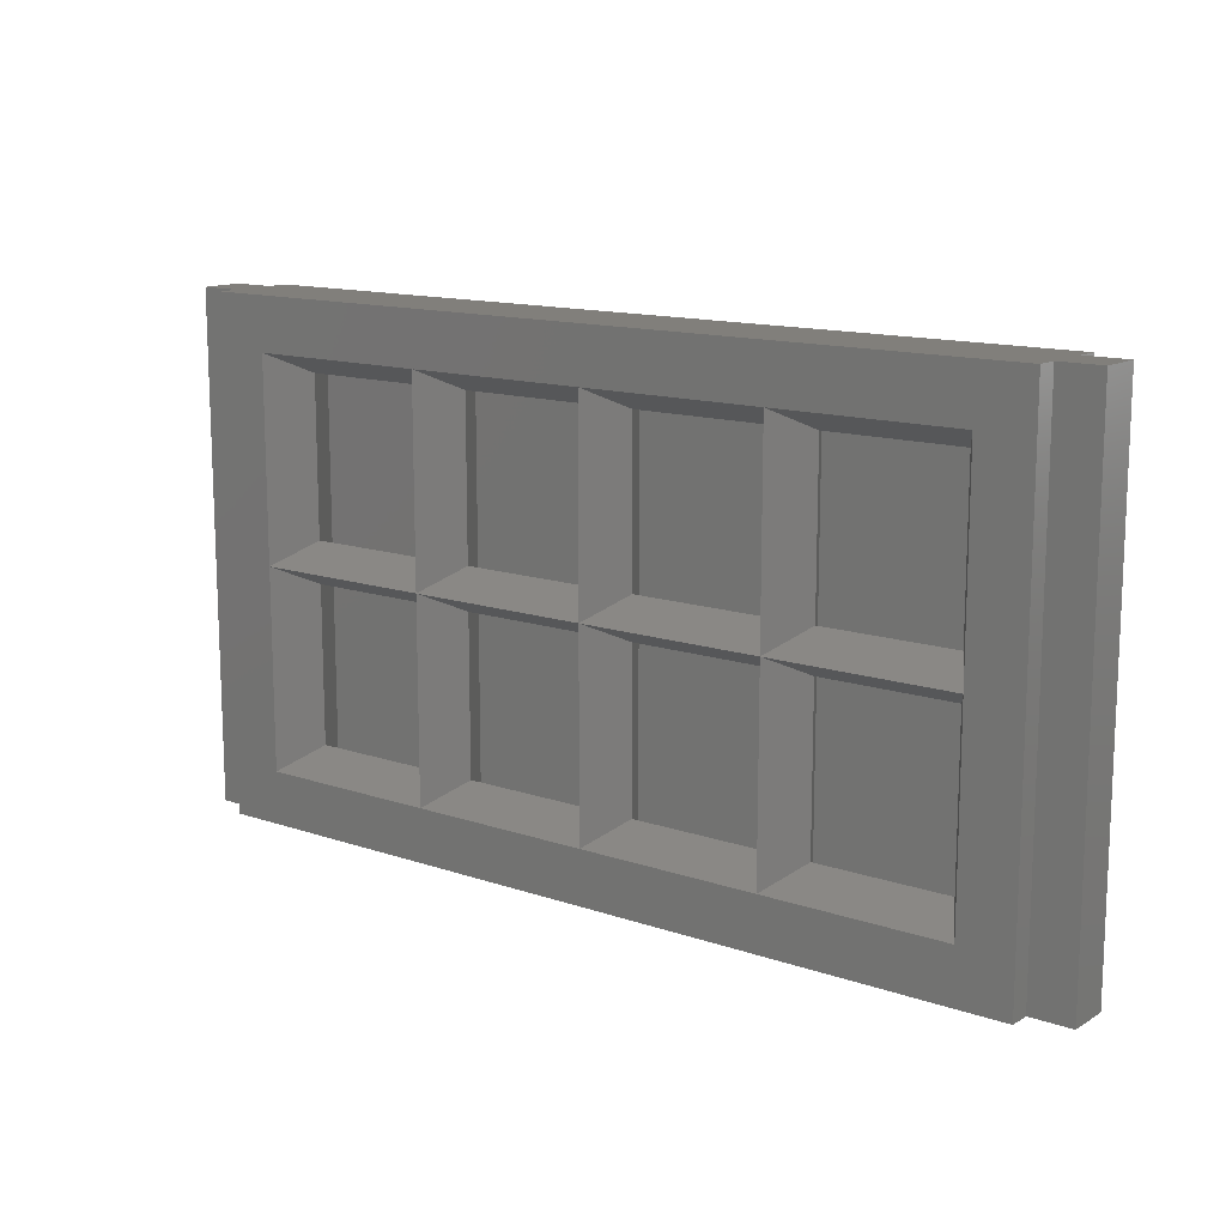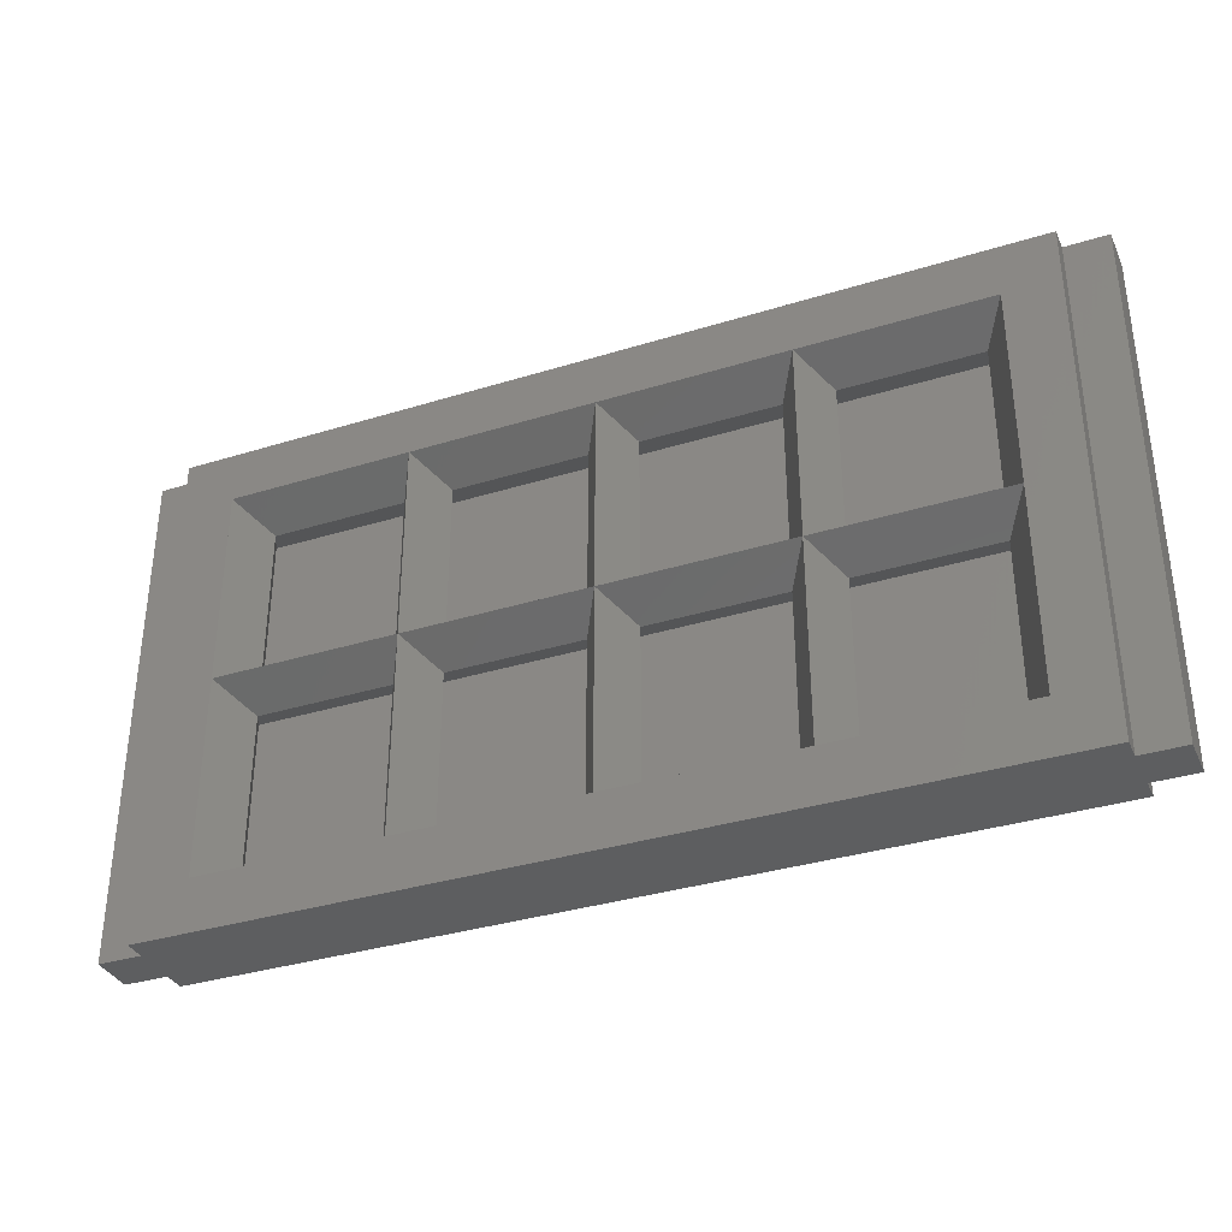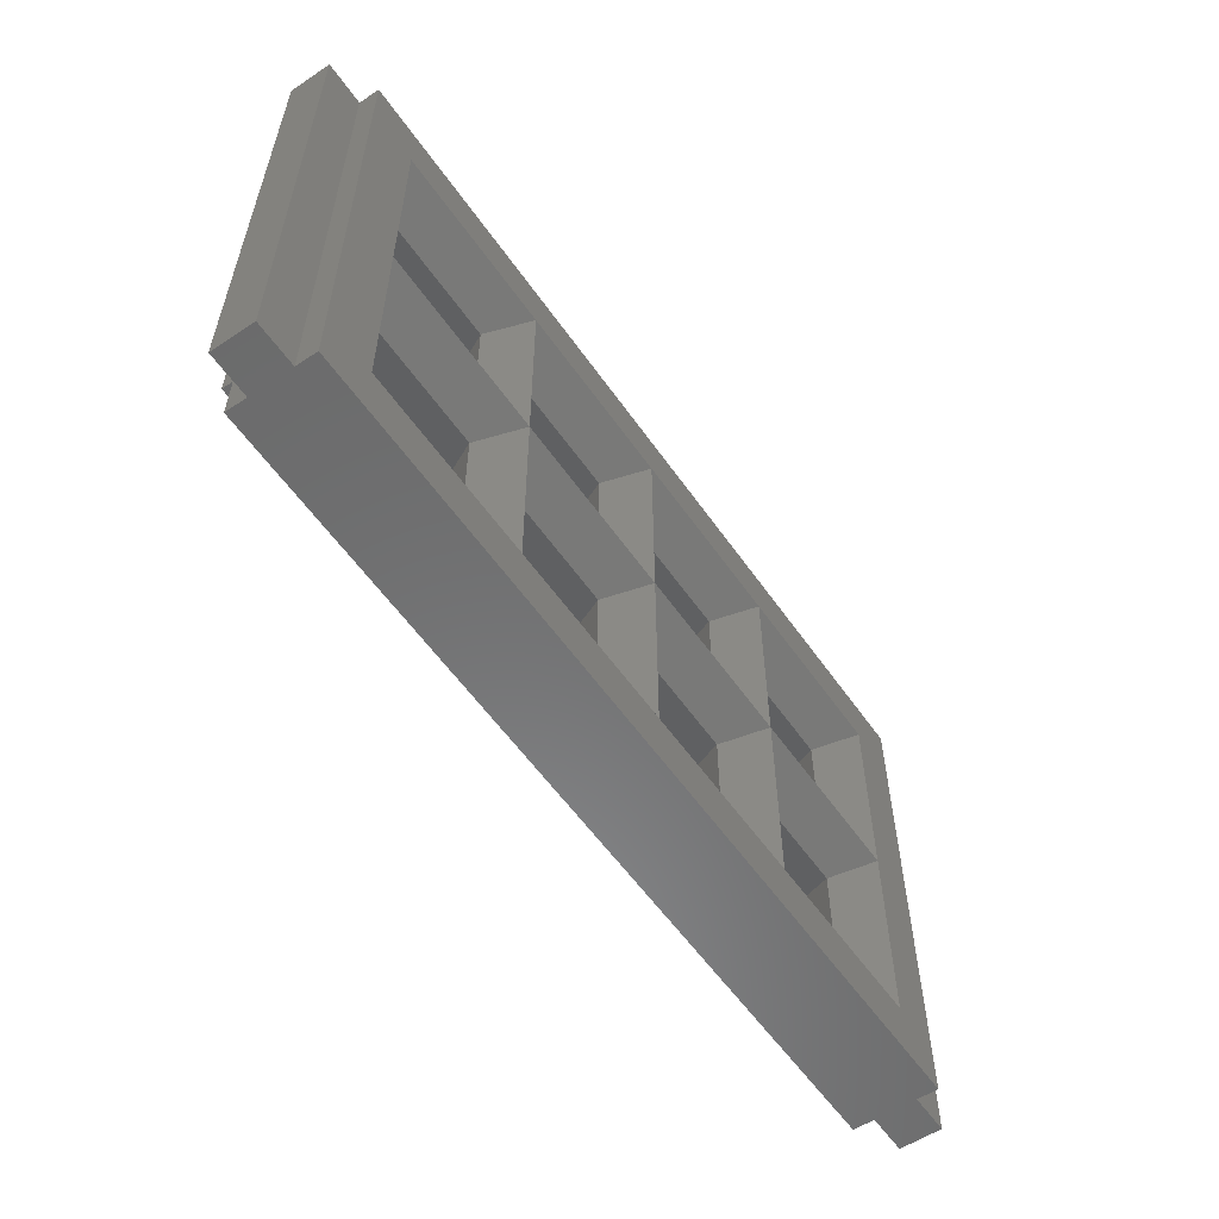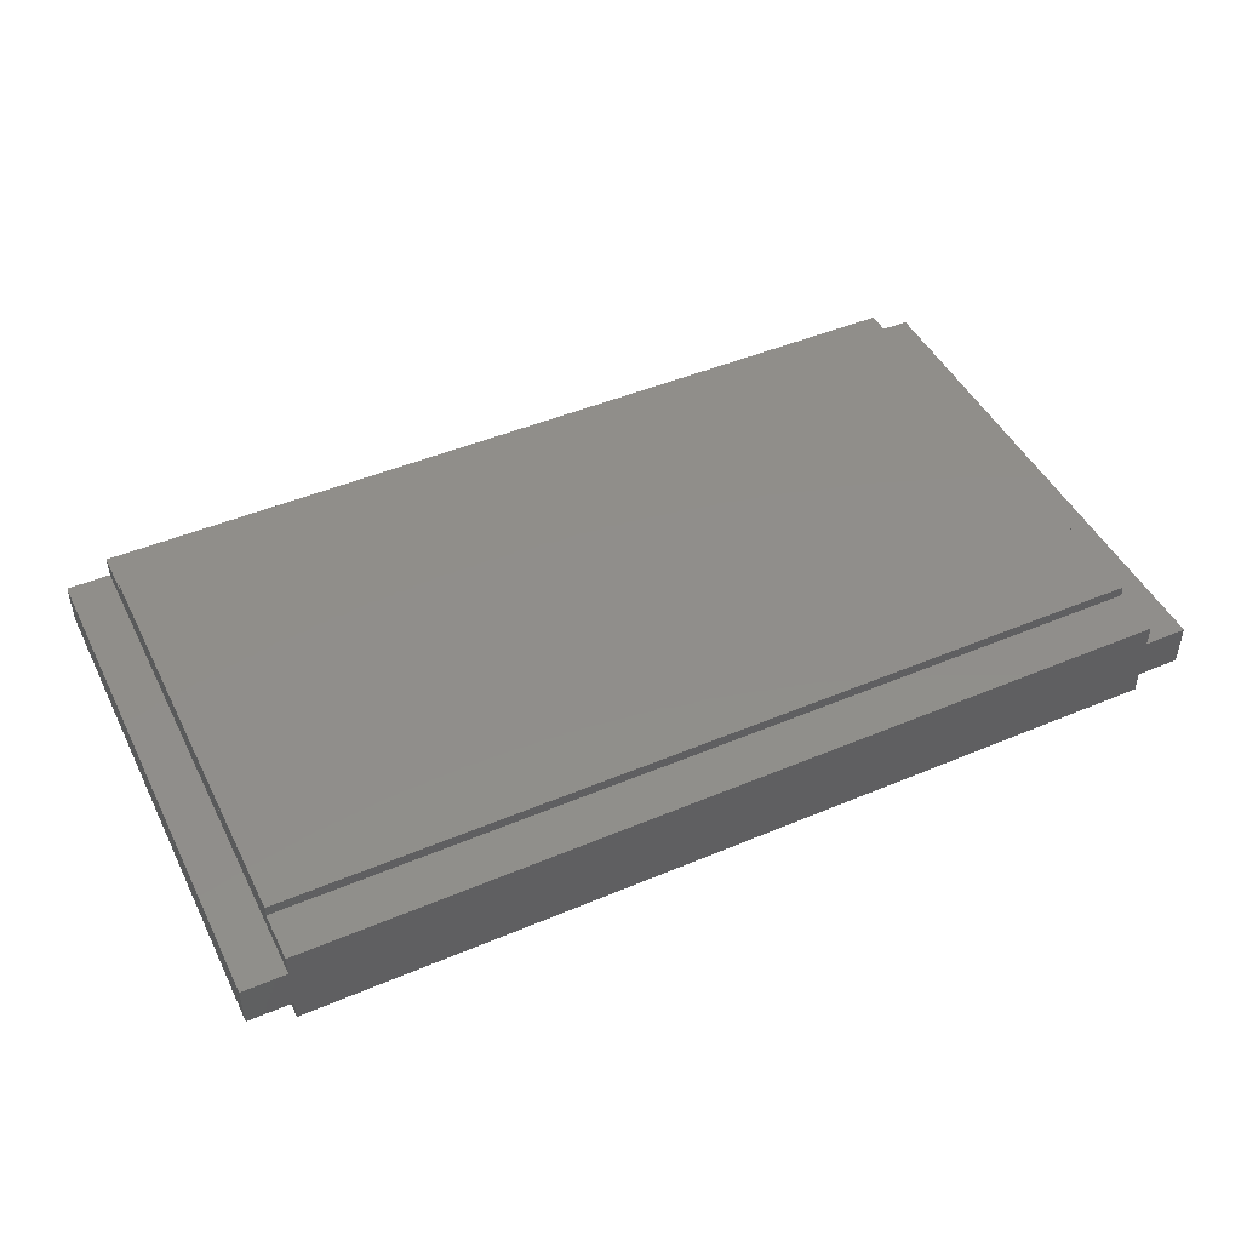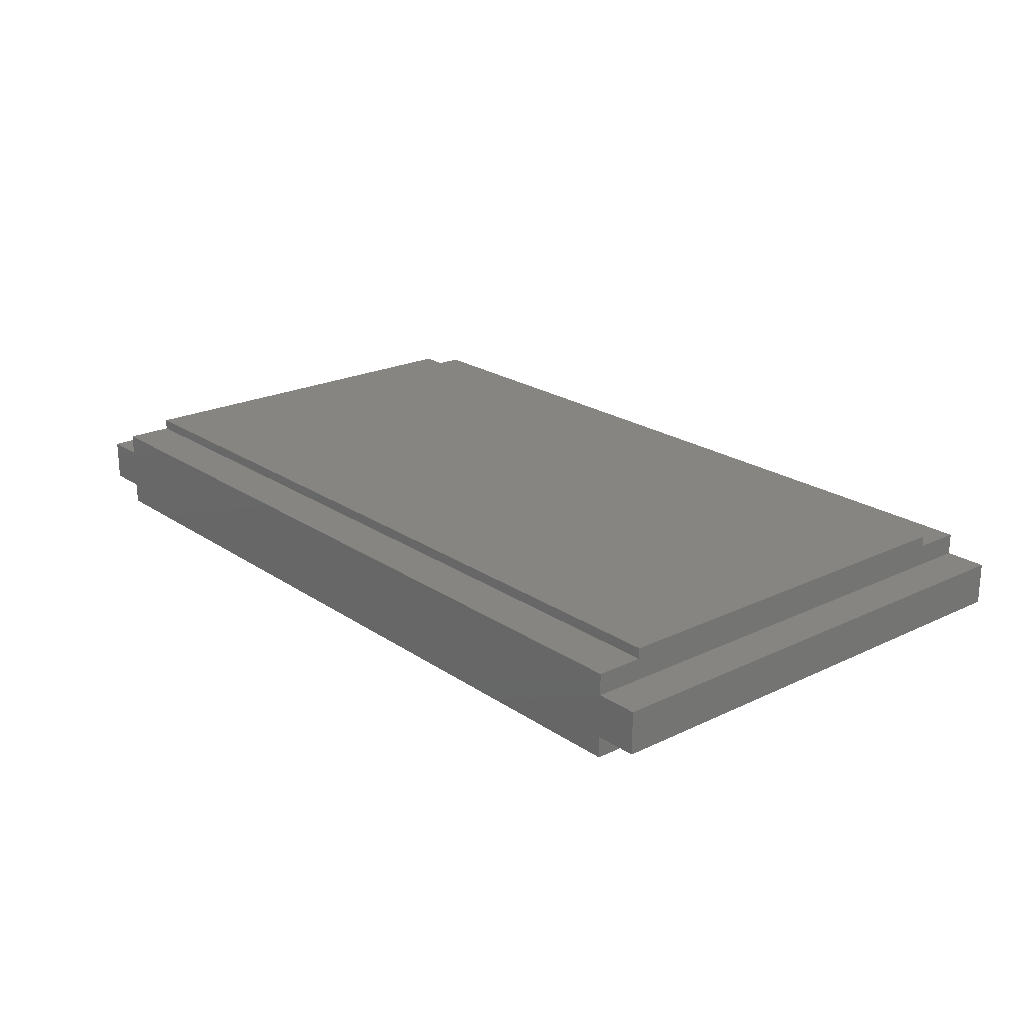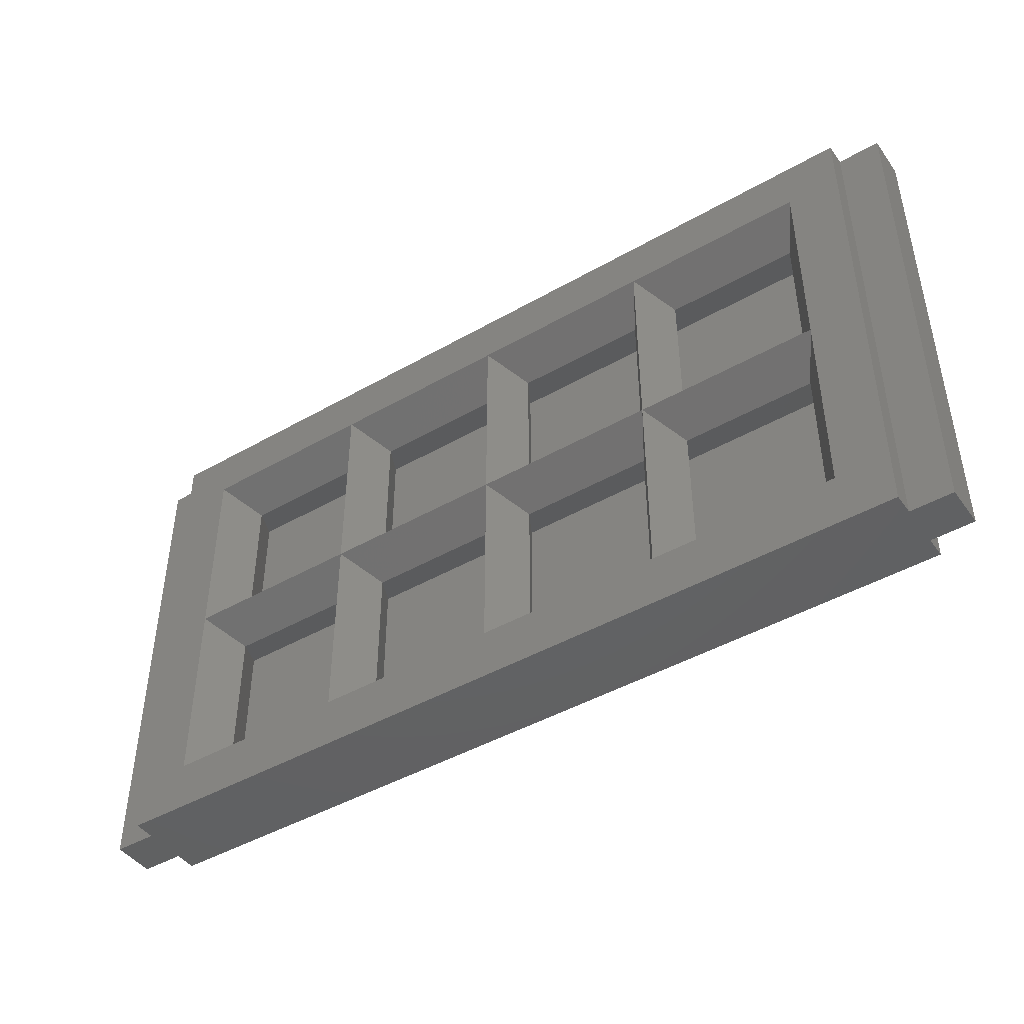
<metadata>
{"format":"stl","ext":"stl","renderer":"f3d","projection":"perspective","resolution":1024,"background":"white","views":[{"elev":13.4,"azim":-142.4,"up":"+Y"},{"elev":-34.7,"azim":-157.5,"up":"+Y"},{"elev":-57.3,"azim":124.6,"up":"+Y"},{"elev":46.6,"azim":-25.7,"up":"+Z"},{"elev":21.6,"azim":49.8,"up":"+Z"},{"elev":-44.8,"azim":-146.4,"up":"+Y"}]}
</metadata>
<code>
# stl→obj: 100 verts, 188 faces
v 16 0 -1.6
v 16 0 1.6
v -16 0 1.6
v -16 0 -1.6
v -17.6 0 -0.8
v -16 0 -0.8
v -16 0 0.8
v -17.6 0 0.8
v 17.6 0 -0.8
v 16 0 0.8
v 16 0 -0.8
v 17.6 0 0.8
v -16 19.2 -1.6
v -16 19.2 1.6
v 16 19.2 1.6
v 16 19.2 -1.6
v 17.6 19.2 -0.8
v 16 19.2 -0.8
v 16 19.2 0.8
v 17.6 19.2 0.8
v -17.6 19.2 -0.8
v -16 19.2 0.8
v -16 19.2 -0.8
v -17.6 19.2 0.8
v 14 2 -1.6
v -14 2 -1.6
v -14 17.2 -1.6
v 14 17.2 -1.6
v -14 2 1.6
v 14 2 1.6
v 14 17.2 1.6
v -14 17.2 1.6
v 0.0001 2 1.6
v -7 2 1.6
v -6.067 2.8 0
v -0.9333 2.8 0
v -0.9333 8.8 0
v -6.067 8.8 0
v -7 9.6 1.6
v 0.0001 9.6 1.6
v -7 2 -1.6
v 0.0001 2 -1.6
v 0.0001 9.6 -1.6
v -7 9.6 -1.6
v -13.07 2.8 0
v -7.933 2.8 0
v -7.933 8.8 0
v -13.07 8.8 0
v -14 9.6 1.6
v -14 9.6 -1.6
v -6.067 10.4 0
v -0.9333 10.4 0
v -0.9333 16.4 0
v -6.067 16.4 0
v -7 17.2 1.6
v 0.0001 17.2 1.6
v 0.0001 17.2 -1.6
v -7 17.2 -1.6
v -13.07 10.4 0
v -7.933 10.4 0
v -7.933 16.4 0
v -13.07 16.4 0
v 7 2 1.6
v -0.0001 2 1.6
v 0.9333 2.8 0
v 6.067 2.8 0
v 6.067 8.8 0
v 0.9333 8.8 0
v -0.0001 9.6 1.6
v 7 9.6 1.6
v -0.0001 2 -1.6
v 7 2 -1.6
v 7 9.6 -1.6
v -0.0001 9.6 -1.6
v 7.933 2.8 0
v 13.07 2.8 0
v 13.07 8.8 0
v 7.933 8.8 0
v 14 9.6 1.6
v 14 9.6 -1.6
v 0.9333 10.4 0
v 6.067 10.4 0
v 6.067 16.4 0
v 0.9333 16.4 0
v -0.0001 17.2 1.6
v 7 17.2 1.6
v 7 17.2 -1.6
v -0.0001 17.2 -1.6
v 7.933 10.4 0
v 13.07 10.4 0
v 13.07 16.4 0
v 7.933 16.4 0
v 16 17.4 2
v -16 1.8 2
v 16 1.8 2
v -16 17.4 2
v -16 1.8 1.6
v 16 17.4 1.6
v 16 1.8 1.6
v -16 17.4 1.6
f 1 2 3
f 3 4 1
f 5 6 7
f 7 8 5
f 9 10 11
f 10 9 12
f 13 14 15
f 15 16 13
f 17 18 19
f 19 20 17
f 21 22 23
f 22 21 24
f 21 5 8
f 8 24 21
f 8 7 22
f 22 24 8
f 21 23 6
f 6 5 21
f 4 6 23
f 23 13 4
f 14 22 7
f 7 3 14
f 20 12 9
f 9 17 20
f 9 11 18
f 18 17 9
f 20 19 10
f 10 12 20
f 2 10 19
f 19 15 2
f 16 18 11
f 11 1 16
f 4 1 25
f 25 26 4
f 16 13 27
f 27 28 16
f 1 16 28
f 28 25 1
f 13 4 26
f 26 27 13
f 2 3 29
f 29 30 2
f 14 15 31
f 31 32 14
f 3 14 32
f 32 29 3
f 15 2 30
f 30 31 15
f 33 34 35
f 35 36 33
f 37 38 39
f 39 40 37
f 34 39 38
f 38 35 34
f 40 33 36
f 36 37 40
f 36 35 41
f 41 42 36
f 43 44 38
f 38 37 43
f 35 38 44
f 44 41 35
f 37 36 42
f 42 43 37
f 34 29 45
f 45 46 34
f 47 48 49
f 49 39 47
f 29 49 48
f 48 45 29
f 39 34 46
f 46 47 39
f 46 45 26
f 26 41 46
f 44 50 48
f 48 47 44
f 45 48 50
f 50 26 45
f 47 46 41
f 41 44 47
f 40 39 51
f 51 52 40
f 53 54 55
f 55 56 53
f 39 55 54
f 54 51 39
f 56 40 52
f 52 53 56
f 52 51 44
f 44 43 52
f 57 58 54
f 54 53 57
f 51 54 58
f 58 44 51
f 53 52 43
f 43 57 53
f 39 49 59
f 59 60 39
f 61 62 32
f 32 55 61
f 49 32 62
f 62 59 49
f 55 39 60
f 60 61 55
f 60 59 50
f 50 44 60
f 58 27 62
f 62 61 58
f 59 62 27
f 27 50 59
f 61 60 44
f 44 58 61
f 63 64 65
f 65 66 63
f 67 68 69
f 69 70 67
f 64 69 68
f 68 65 64
f 70 63 66
f 66 67 70
f 66 65 71
f 71 72 66
f 73 74 68
f 68 67 73
f 65 68 74
f 74 71 65
f 67 66 72
f 72 73 67
f 30 63 75
f 75 76 30
f 77 78 70
f 70 79 77
f 63 70 78
f 78 75 63
f 79 30 76
f 76 77 79
f 76 75 72
f 72 25 76
f 80 73 78
f 78 77 80
f 75 78 73
f 73 72 75
f 77 76 25
f 25 80 77
f 70 69 81
f 81 82 70
f 83 84 85
f 85 86 83
f 69 85 84
f 84 81 69
f 86 70 82
f 82 83 86
f 82 81 74
f 74 73 82
f 87 88 84
f 84 83 87
f 81 84 88
f 88 74 81
f 83 82 73
f 73 87 83
f 79 70 89
f 89 90 79
f 91 92 86
f 86 31 91
f 70 86 92
f 92 89 70
f 31 79 90
f 90 91 31
f 90 89 73
f 73 80 90
f 28 87 92
f 92 91 28
f 89 92 87
f 87 73 89
f 91 90 80
f 80 28 91
f 93 94 95
f 94 93 96
f 97 98 99
f 98 97 100
f 100 93 98
f 93 100 96
f 97 96 100
f 96 97 94
f 99 94 97
f 94 99 95
f 98 95 99
f 95 98 93

</code>
